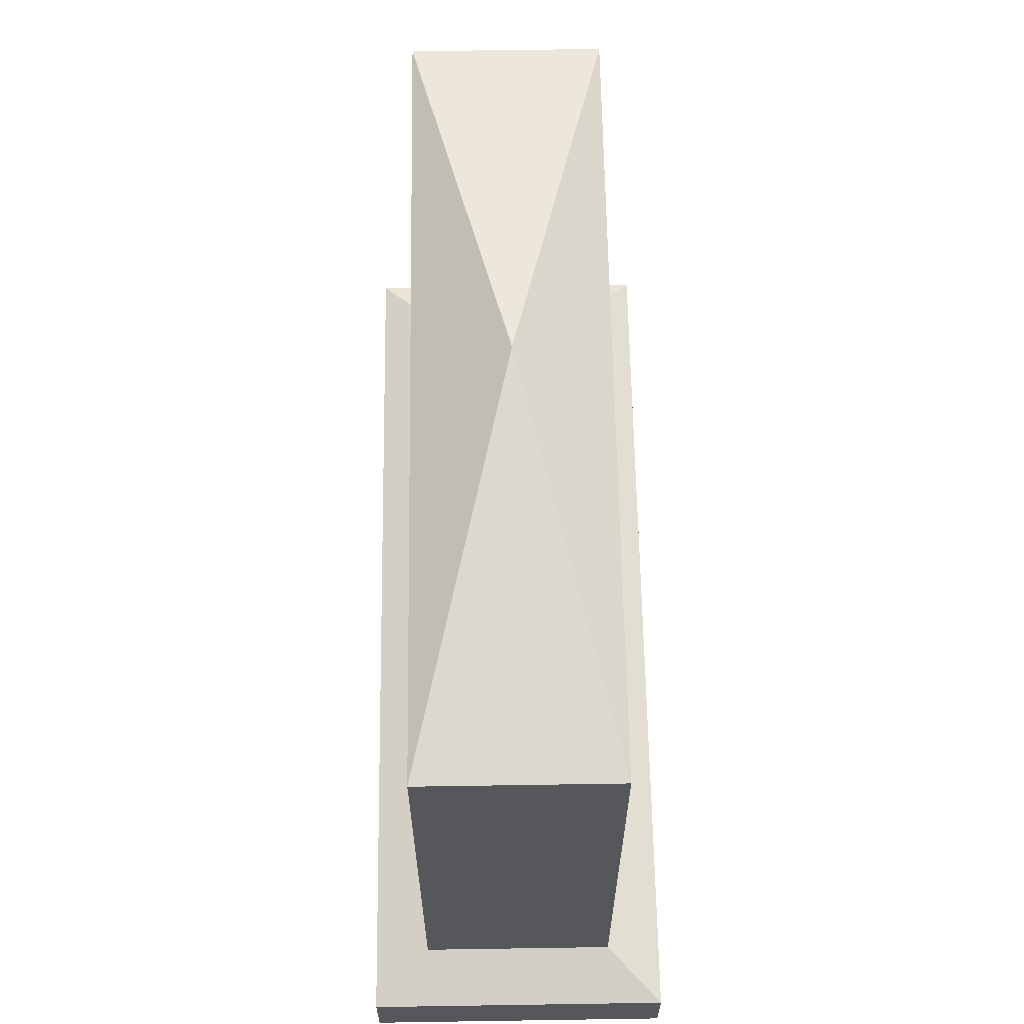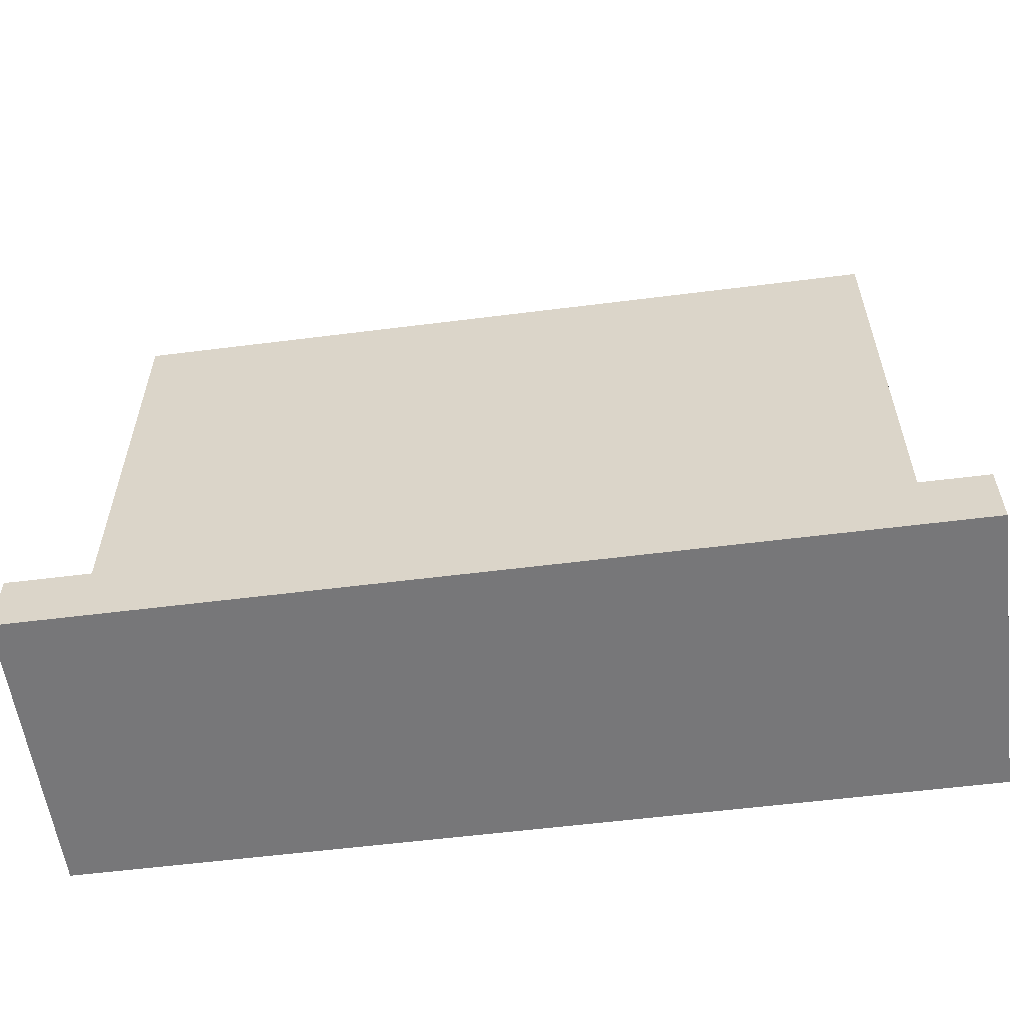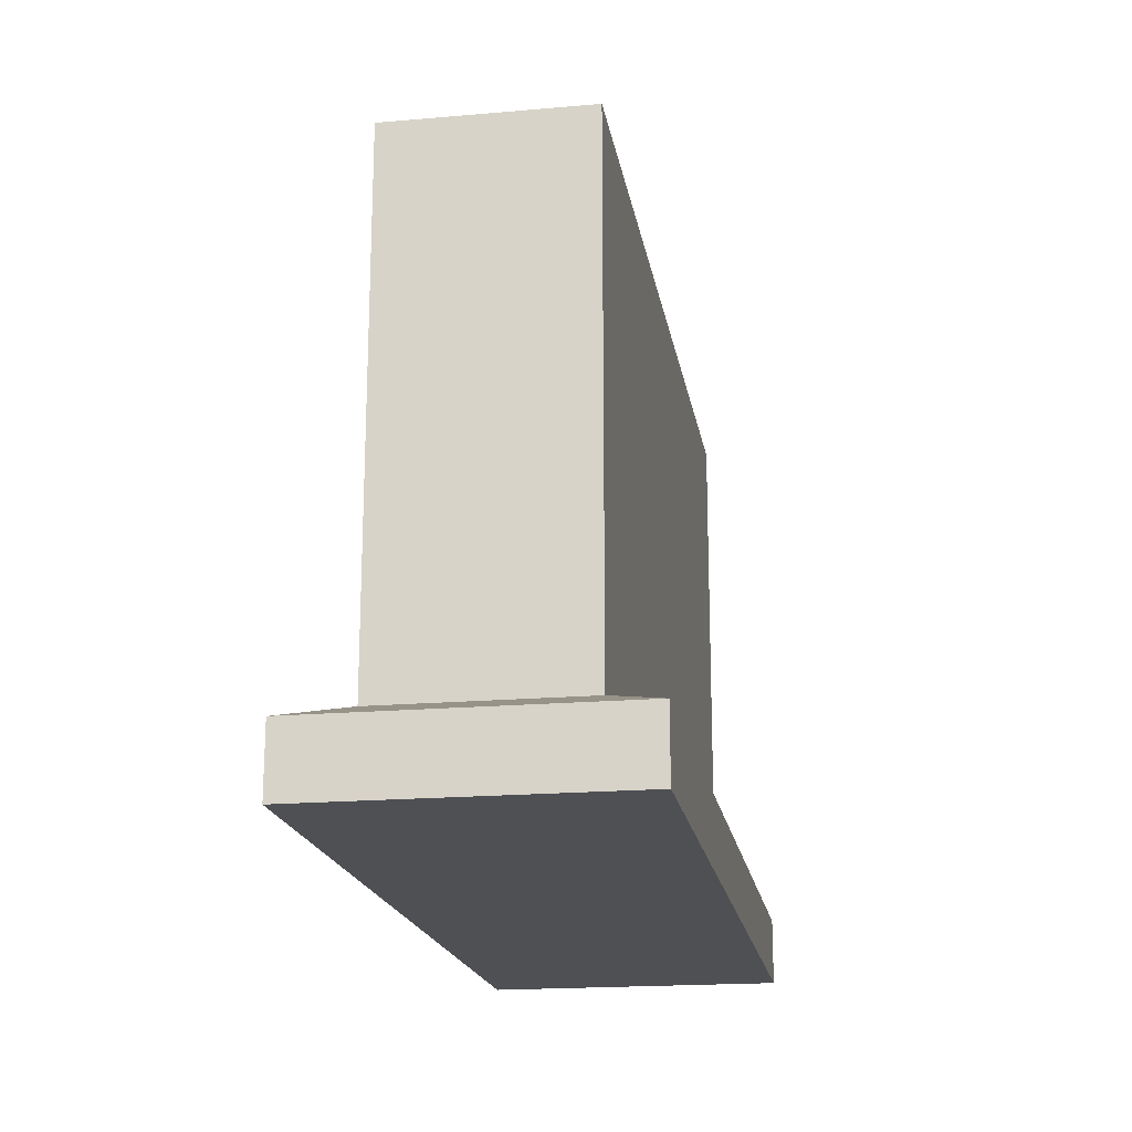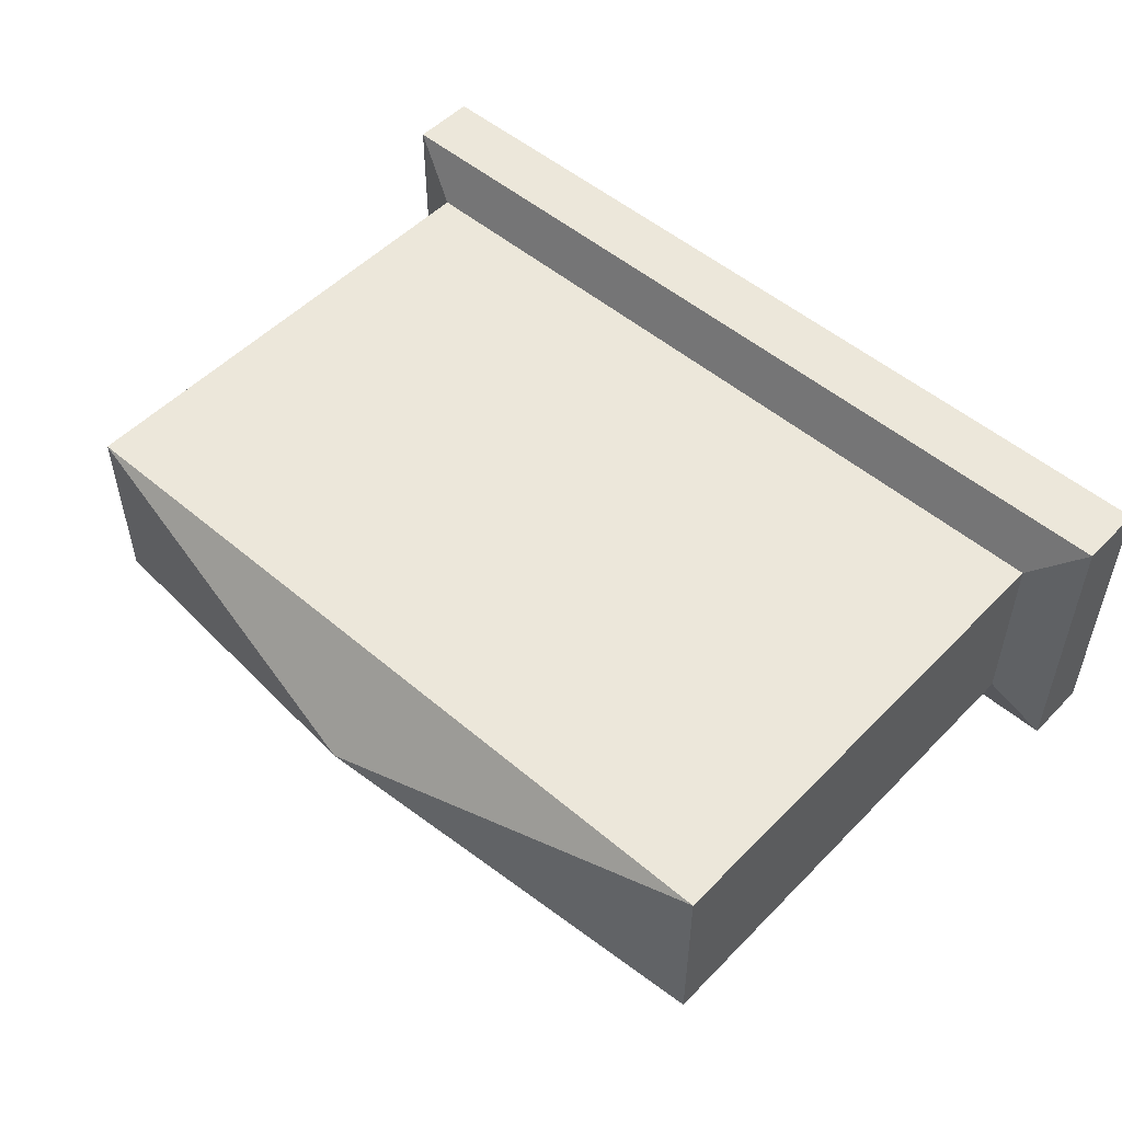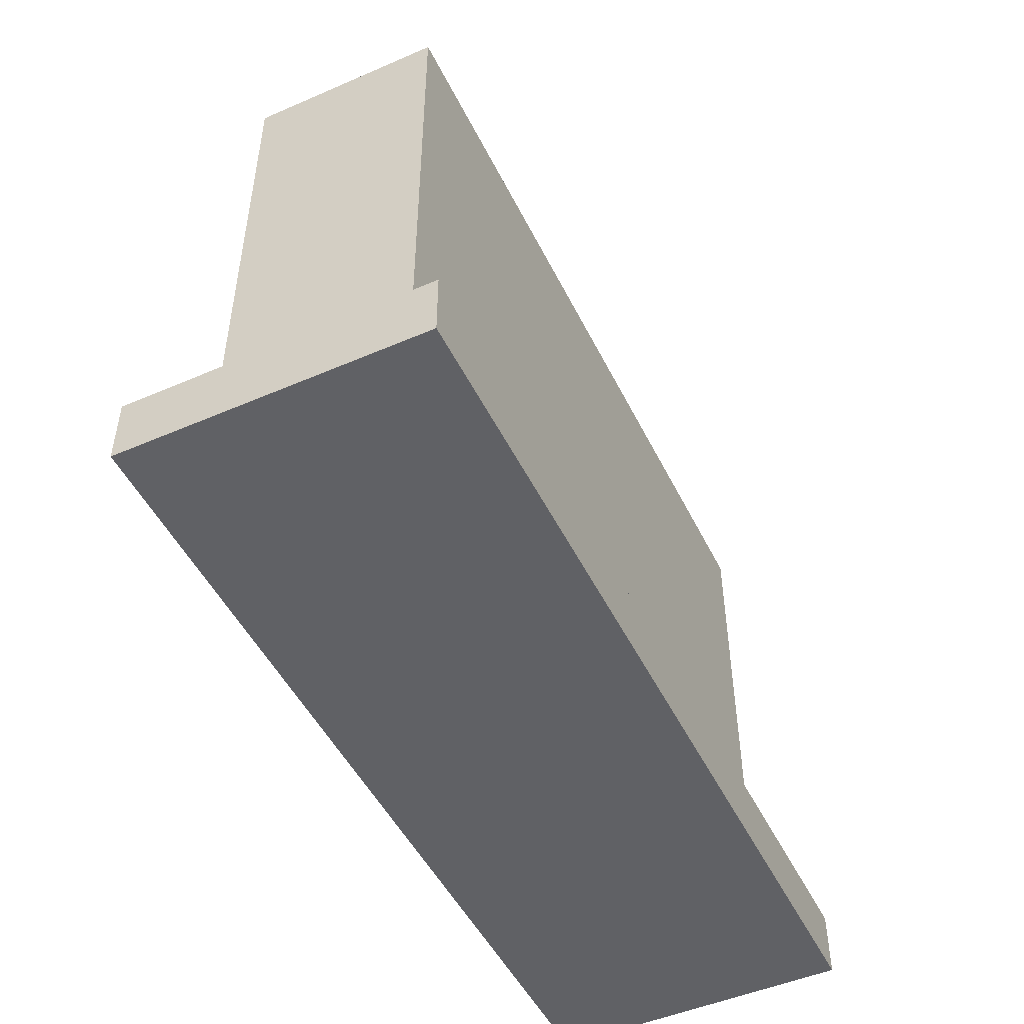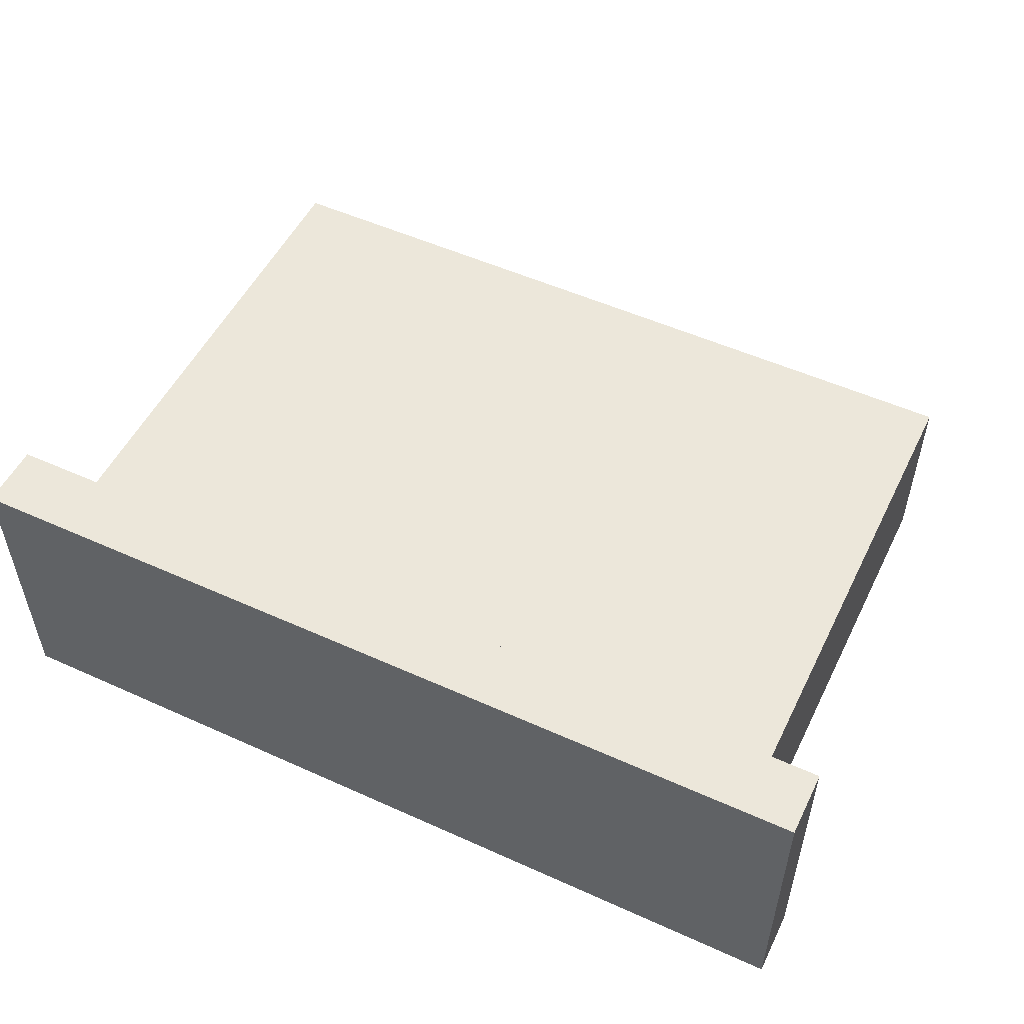
<metadata>
{"format":"obj","ext":"obj","renderer":"f3d","projection":"perspective","resolution":1024,"background":"white","views":[{"elev":62.7,"azim":89.1,"up":"+Z"},{"elev":-57.2,"azim":-172.5,"up":"+Z"},{"elev":-18.8,"azim":-80.6,"up":"+Z"},{"elev":51.8,"azim":42.5,"up":"+Y"},{"elev":-49.3,"azim":115.6,"up":"+Z"},{"elev":52.5,"azim":-154.1,"up":"+Y"}]}
</metadata>
<code>
g PB-0-550-F
v -0.6021 -0.1449 0.8941
v 0.6021 -0.1449 0.8941
v -9.006e-17 -3.834e-16 0.9955
v 0.6021 0.1449 0.8941
v -0.6021 0.1449 0.8941
v 0.6021 -0.1449 0.1321
v 0.6021 0.1449 0.1321
v -0.6021 -0.1449 0.1321
v -0.6021 0.1449 0.1321
v 0.6858 -0.2286 0.1016
v 0.6858 0.2286 0.1016
v -0.6858 -0.2286 0.1016
v -0.6858 0.2286 0.1016
v 0.6858 -0.2286 0
v 0.6858 0.2286 0
v -0.6858 -0.2286 0
v -0.6858 0.2286 0
o mesh0
f 1 2 3
o mesh1
f 2 4 3
o mesh2
f 5 3 4
o mesh3
f 2 6 7
f 7 4 2
o mesh4
f 3 5 1
o mesh5
f 1 8 6
f 6 2 1
o mesh6
f 4 7 9
f 9 5 4
o mesh7
f 10 11 7
f 7 6 10
o mesh8
f 1 5 9
f 9 8 1
o mesh9
f 12 10 6
f 6 8 12
o mesh10
f 11 13 9
f 9 7 11
o mesh11
f 10 14 15
f 15 11 10
o mesh12
f 12 16 14
f 14 10 12
o mesh13
f 11 15 17
f 17 13 11
o mesh14
f 13 17 16
f 16 12 13
o mesh15
f 15 14 16
f 16 17 15
o mesh16
f 13 12 8
f 8 9 13

</code>
